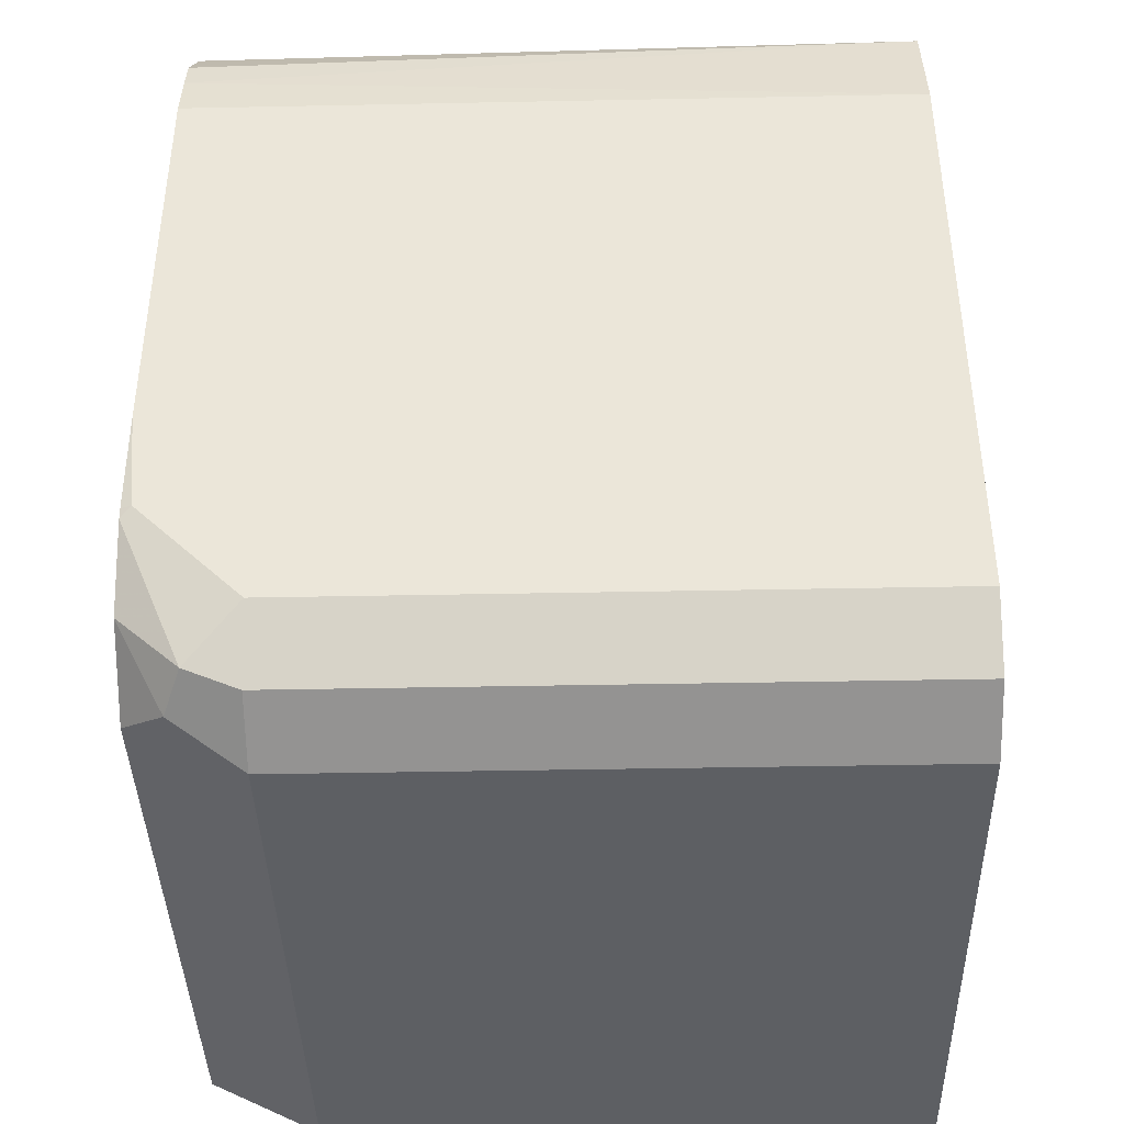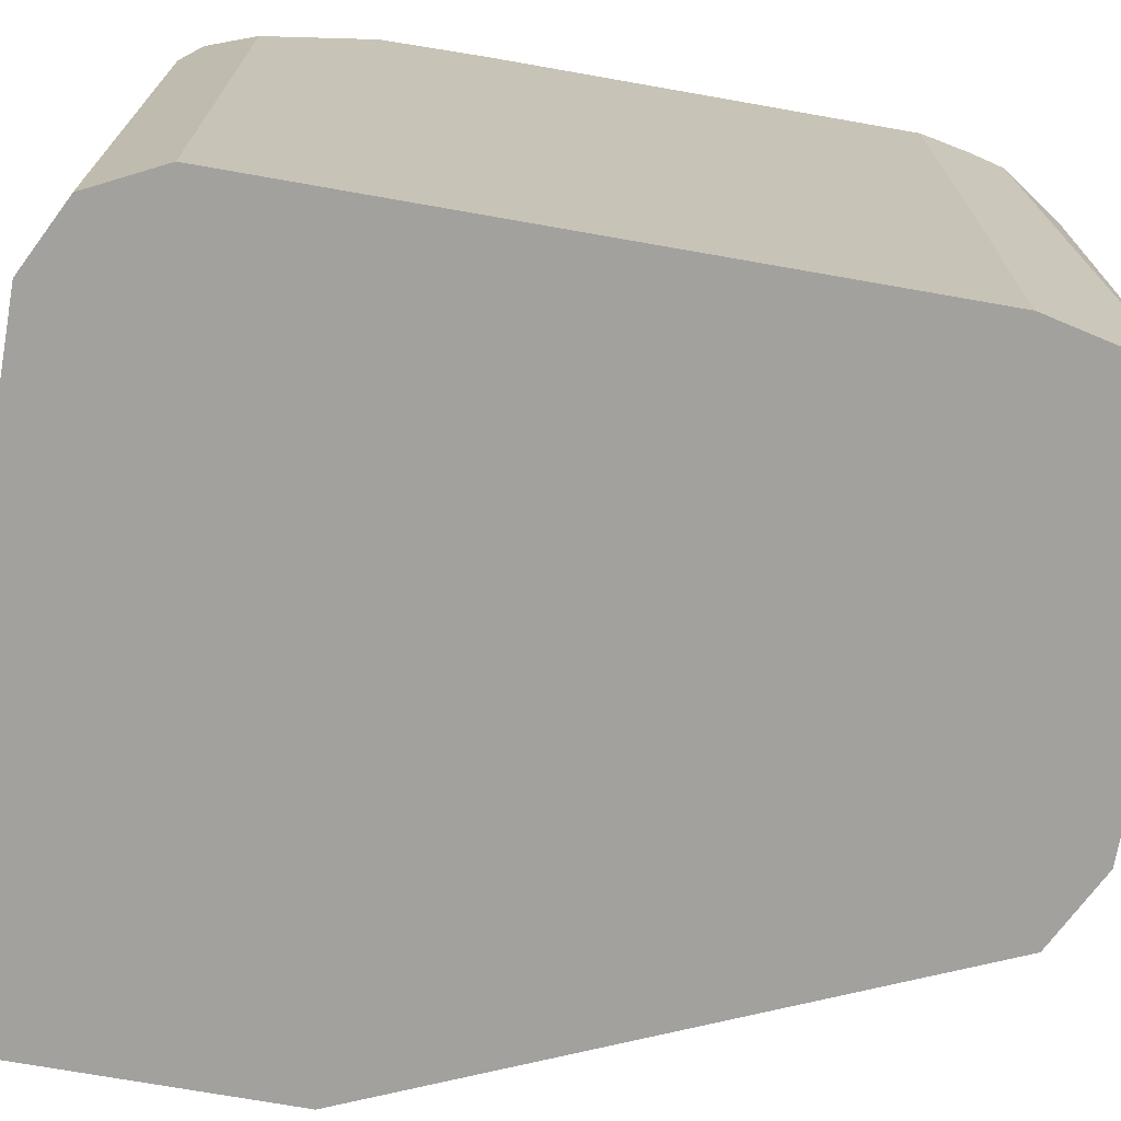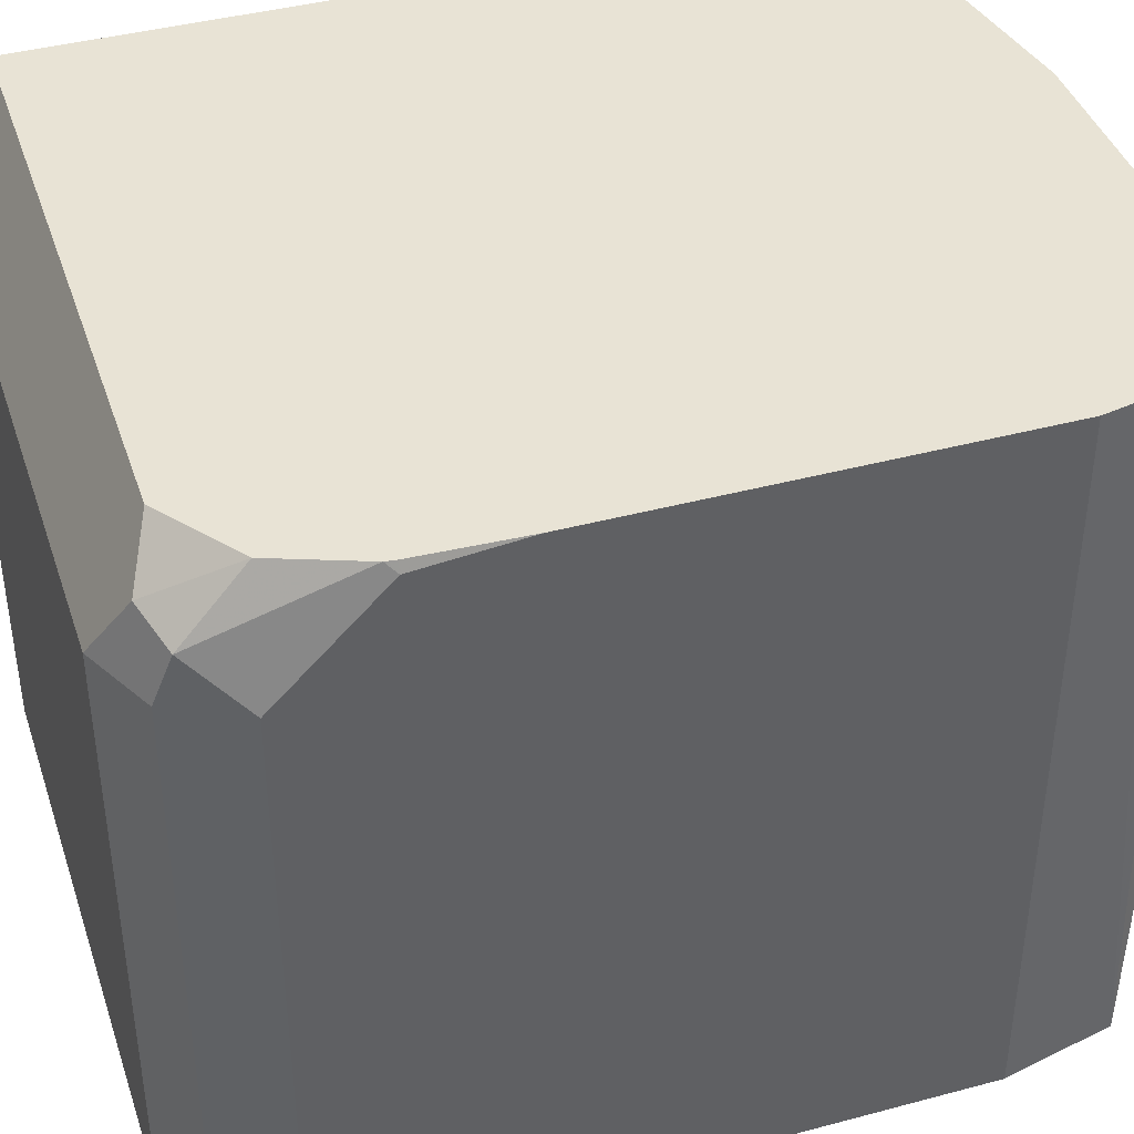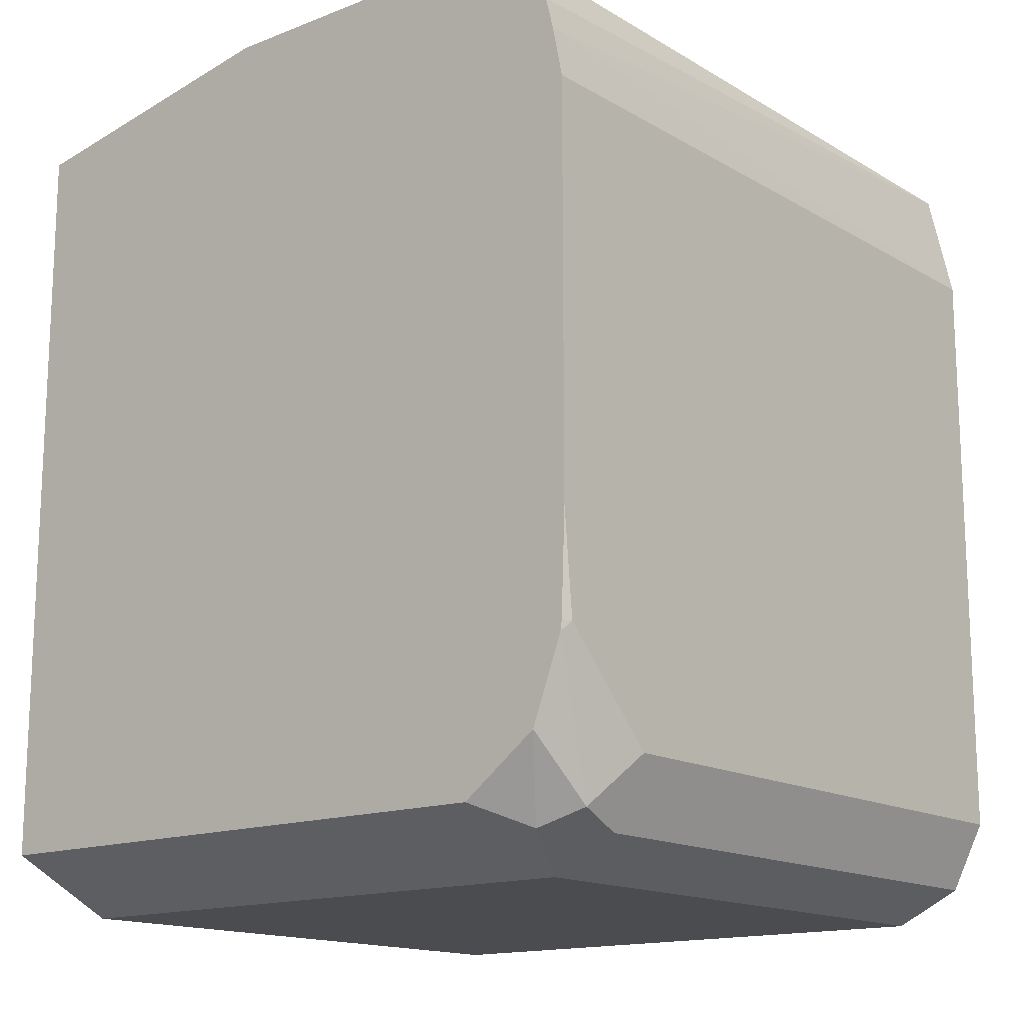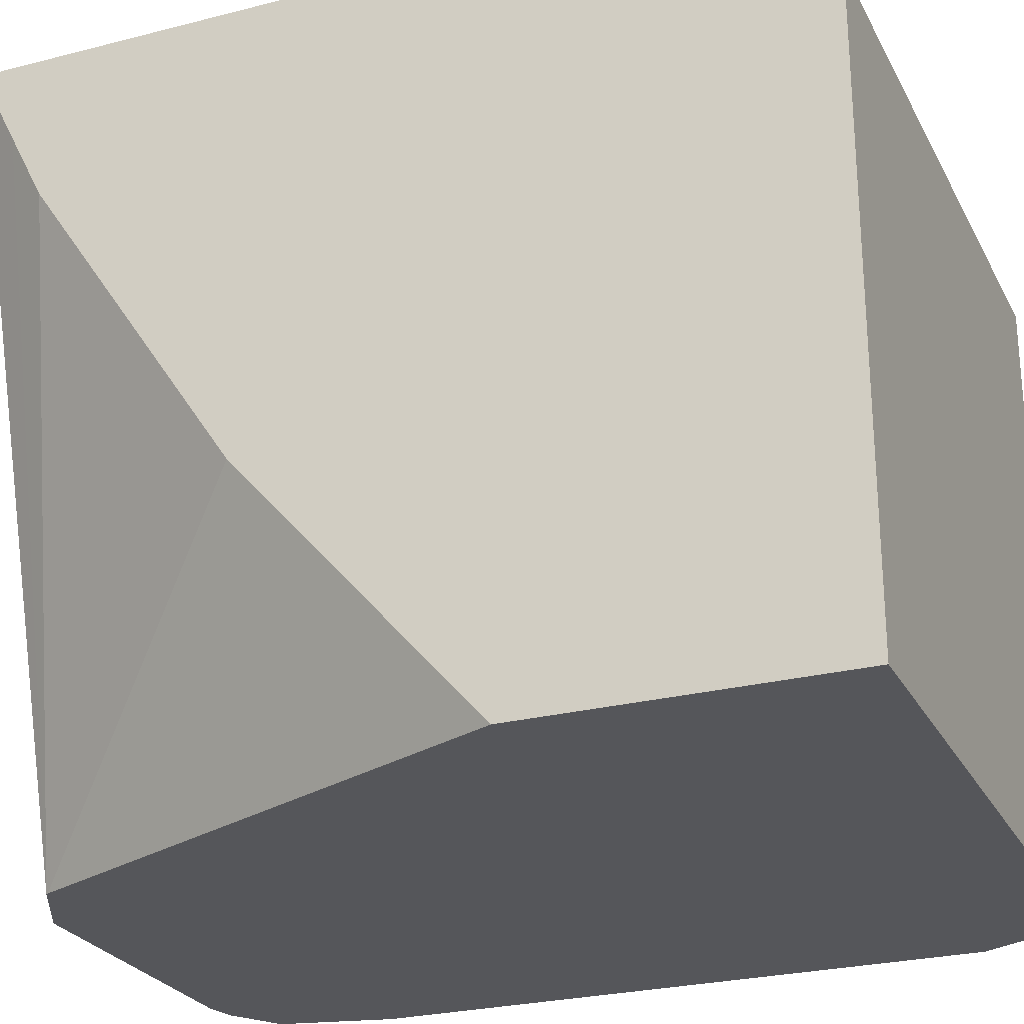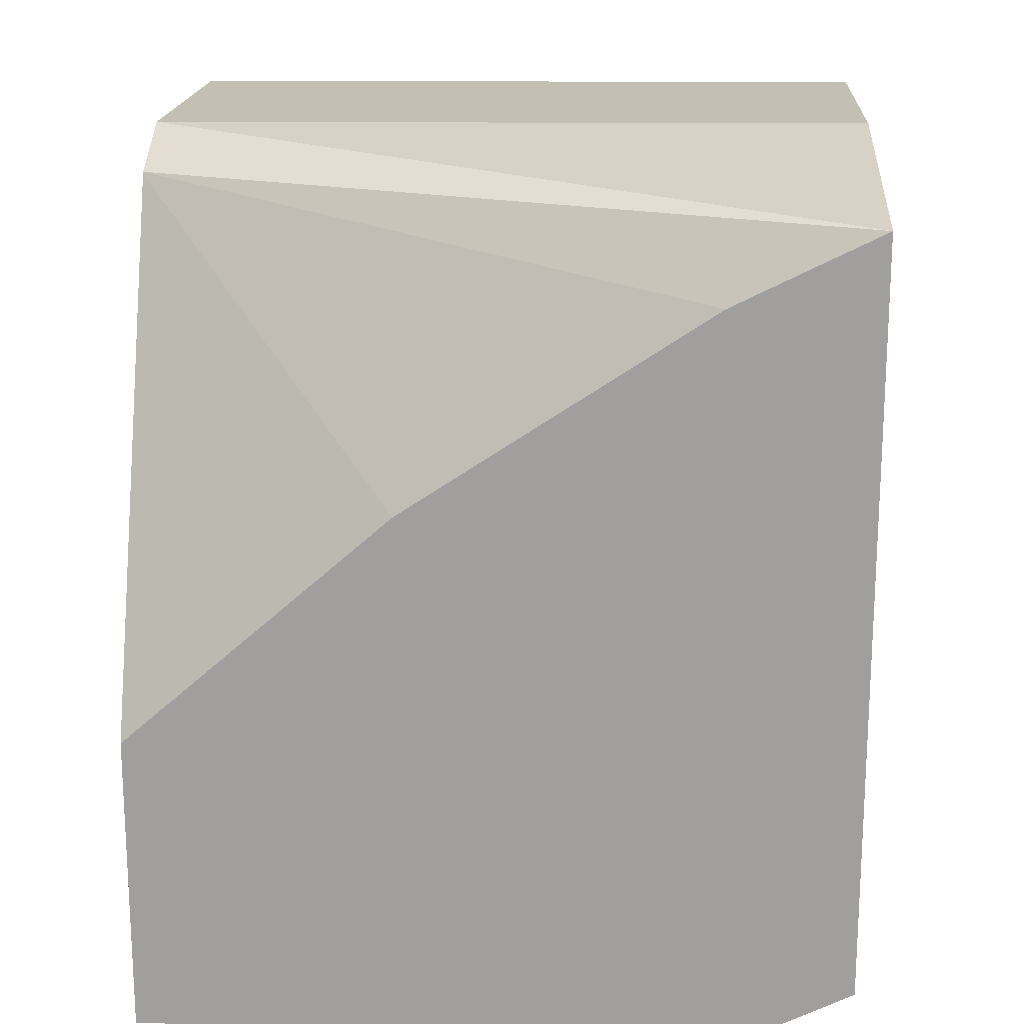
<metadata>
{"format":"obj","ext":"obj","renderer":"f3d","projection":"perspective","resolution":1024,"background":"white","views":[{"elev":-40.3,"azim":91.4,"up":"+Y"},{"elev":-72.1,"azim":80.0,"up":"+Z"},{"elev":41.1,"azim":72.0,"up":"+Z"},{"elev":-15.2,"azim":39.4,"up":"+Y"},{"elev":-25.9,"azim":-67.7,"up":"+Z"},{"elev":18.0,"azim":-86.6,"up":"+Y"}]}
</metadata>
<code>
v 0.1034 -0.5024 0.3308
v 0.1034 -0.5037 0.3281
v 0.224 -0.5024 0.3308
v 0.1034 -0.3483 0.3308
v 0.1034 -0.5137 0.3082
v 0.226 -0.5137 0.3082
v 0.2329 -0.5069 0.3219
v 0.2394 -0.4911 0.3308
v 0.1624 -0.338 0.3308
v 0.1644 -0.3393 0.1855
v 0.149 -0.347 0.1855
v 0.1034 -0.3562 0.3151
v 0.1034 -0.5137 0.1855
v 0.226 -0.5137 0.1855
v 0.2397 -0.5069 0.3082
v 0.2414 -0.5034 0.3185
v 0.2456 -0.4746 0.3308
v 0.224 -0.338 0.3308
v 0.226 -0.3393 0.1855
v 0.1489 -0.3474 0.1855
v 0.1034 -0.4041 0.2397
v 0.1034 -0.363 0.3014
v 0.1034 -0.4518 0.1855
v 0.2397 -0.5069 0.1855
v 0.2464 -0.4935 0.1855
v 0.2466 -0.4932 0.3082
v 0.2458 -0.4726 0.3308
v 0.2466 -0.4726 0.3288
v 0.2347 -0.3407 0.3308
v 0.2314 -0.3407 0.1855
v 0.2466 -0.4932 0.1855
v 0.2466 -0.4521 0.3308
v 0.2414 -0.3473 0.1855
v 0.2418 -0.3514 0.3308
v 0.2466 -0.3699 0.1855
v 0.2466 -0.3699 0.3308
v 0.2429 -0.353 0.3308
v 0.2445 -0.3597 0.3308
f 15 25 16
f 15 24 25
f 10 23 20
f 11 22 12
f 11 21 22
f 11 20 21
f 10 20 11
f 10 25 24
f 10 14 13
f 10 24 14
f 10 31 25
f 10 35 31
f 10 33 35
f 16 25 26
f 10 30 33
f 10 13 23
f 16 26 17
f 27 28 32
f 17 28 27
f 10 19 30
f 35 38 36
f 33 38 35
f 33 37 38
f 33 34 37
f 29 34 33
f 29 33 30
f 26 32 28
f 26 36 32
f 26 35 36
f 26 31 35
f 25 31 26
f 20 23 21
f 19 29 30
f 18 29 19
f 17 26 28
f 9 19 10
f 6 14 24
f 8 16 17
f 1 12 22
f 1 4 12
f 1 9 4
f 1 18 9
f 1 29 18
f 1 34 29
f 1 38 37
f 1 36 38
f 1 32 36
f 1 27 32
f 1 17 27
f 1 8 17
f 1 3 8
f 1 2 3
f 9 18 19
f 1 22 21
f 1 21 23
f 1 37 34
f 1 13 5
f 7 16 8
f 1 23 13
f 6 16 7
f 6 15 16
f 6 24 15
f 5 13 14
f 4 11 12
f 5 14 6
f 4 9 10
f 3 7 8
f 2 7 3
f 2 6 7
f 2 5 6
f 1 5 2
f 4 10 11

</code>
